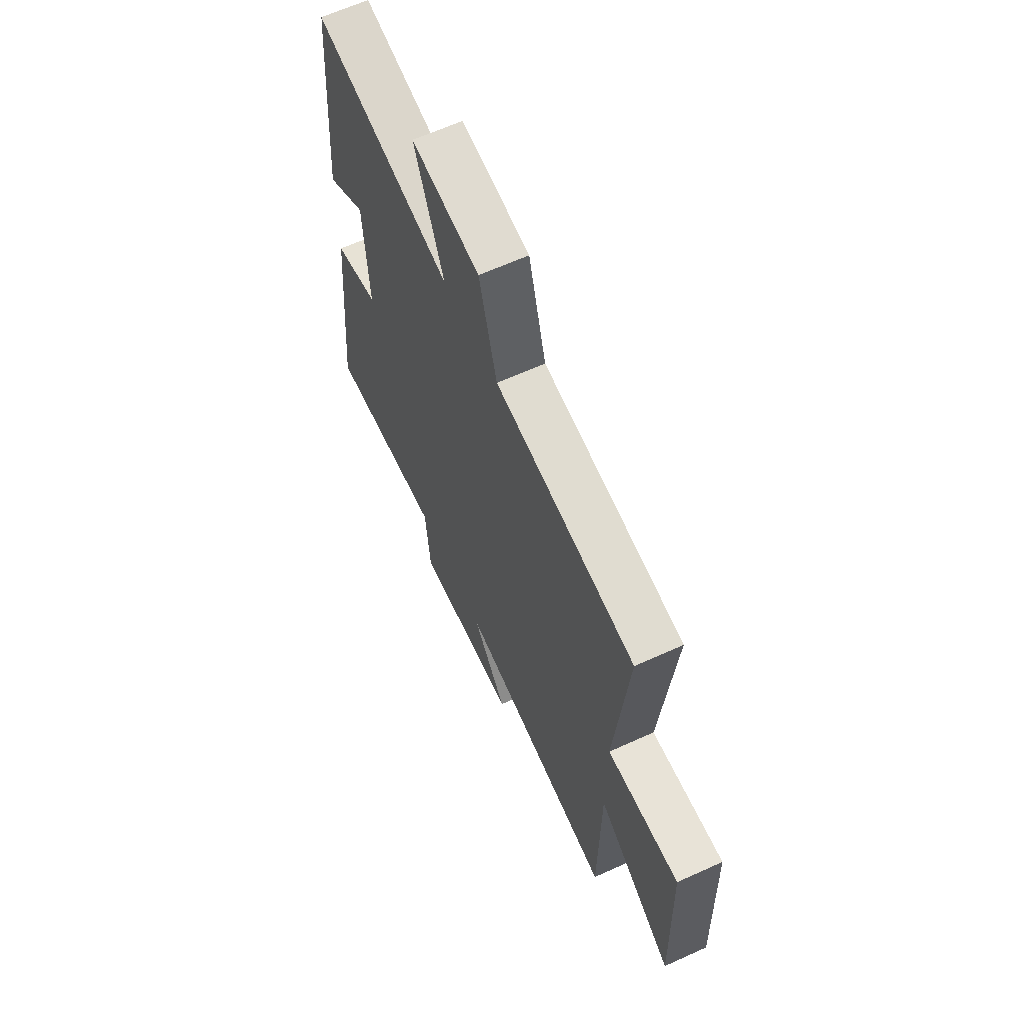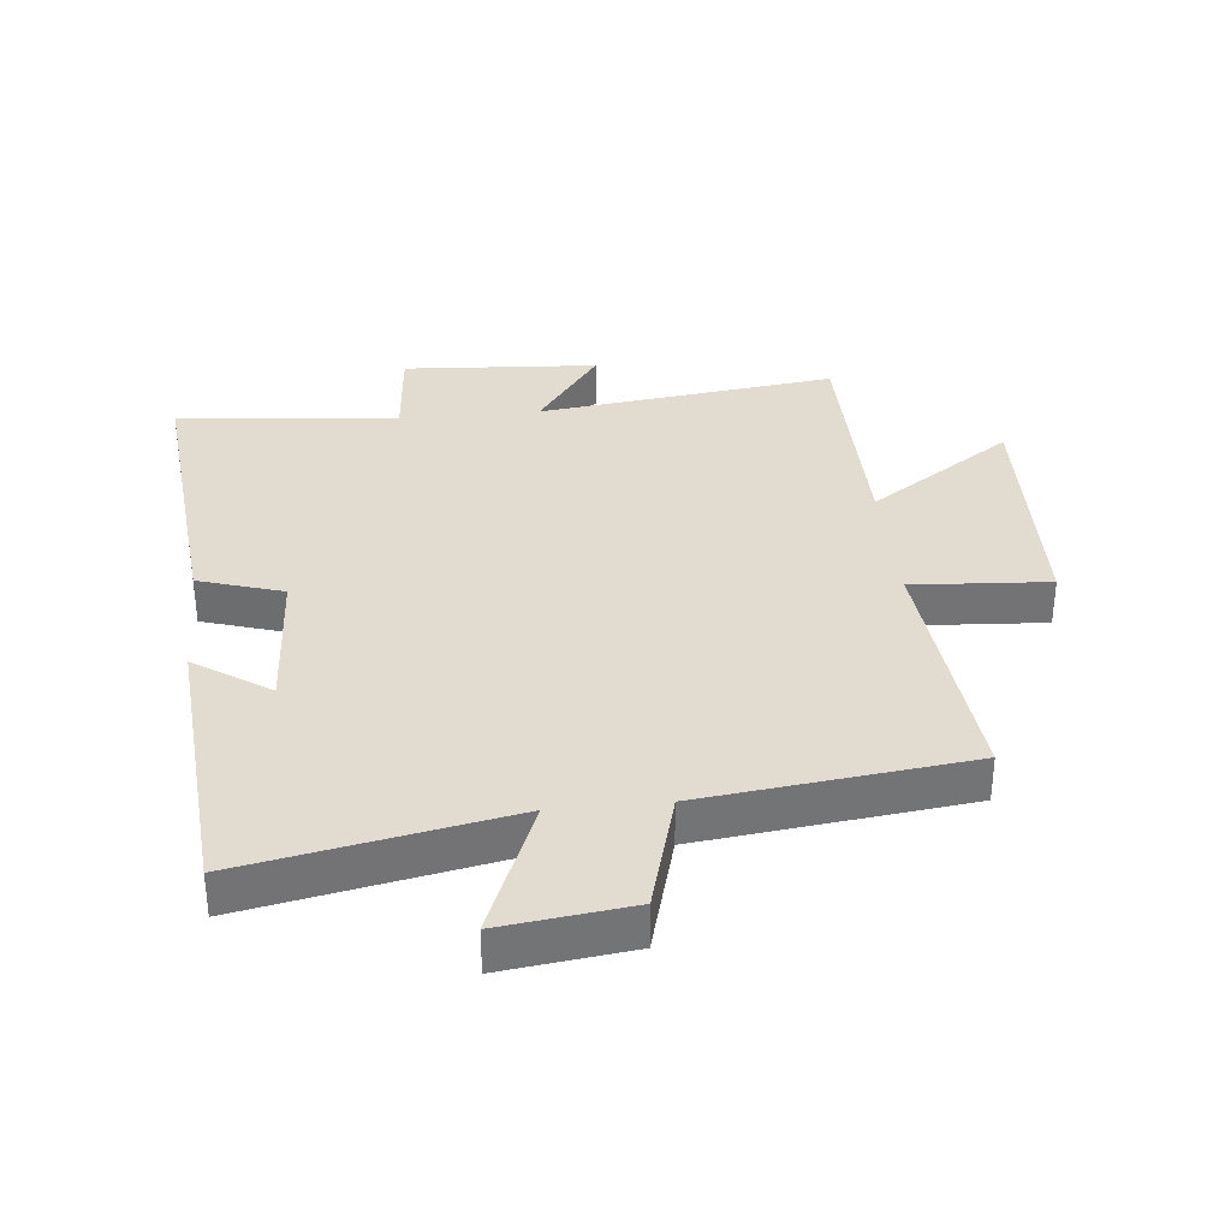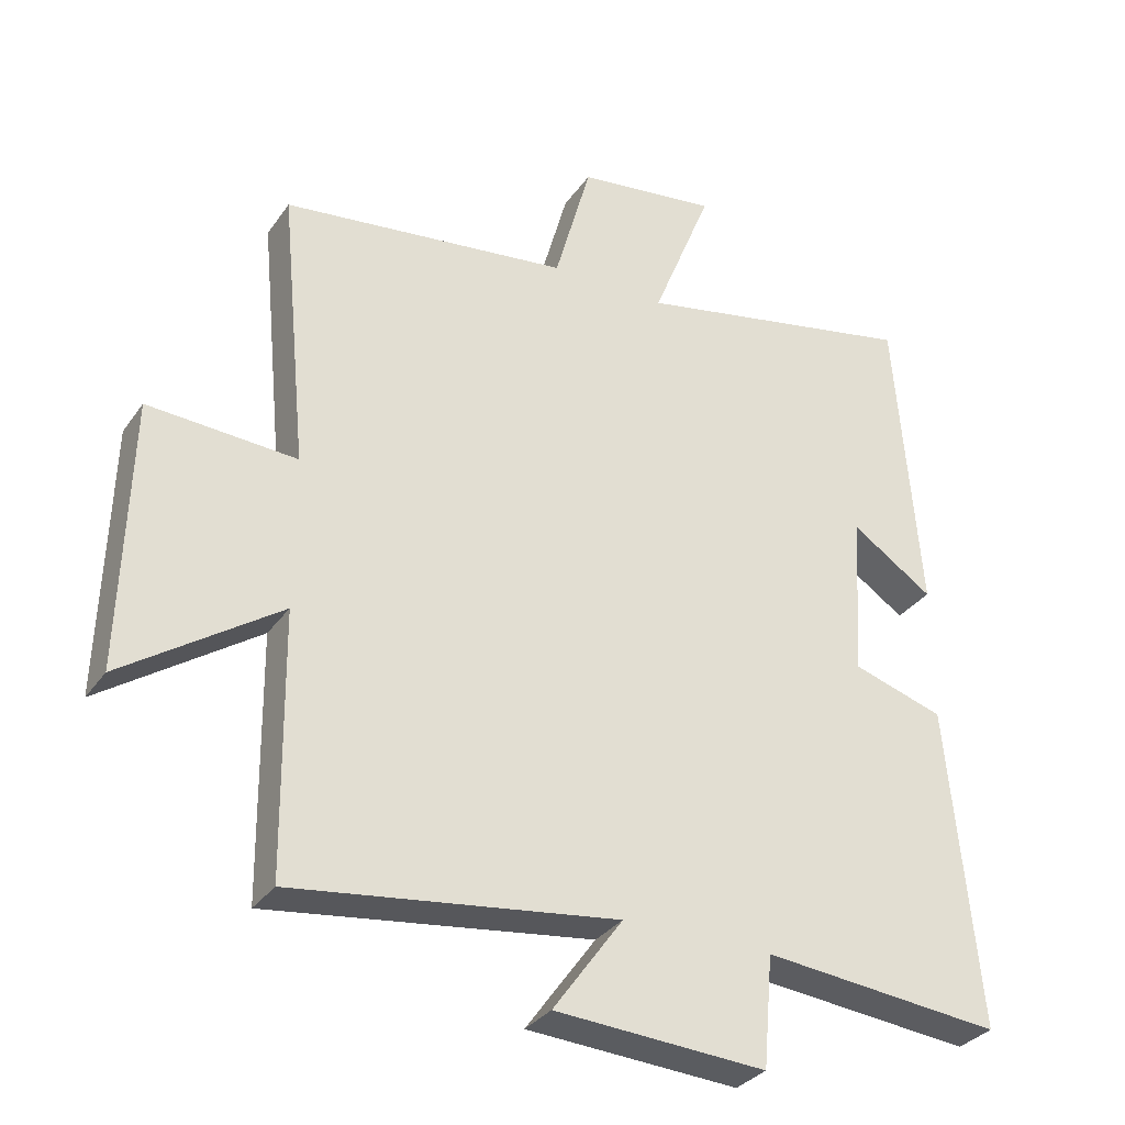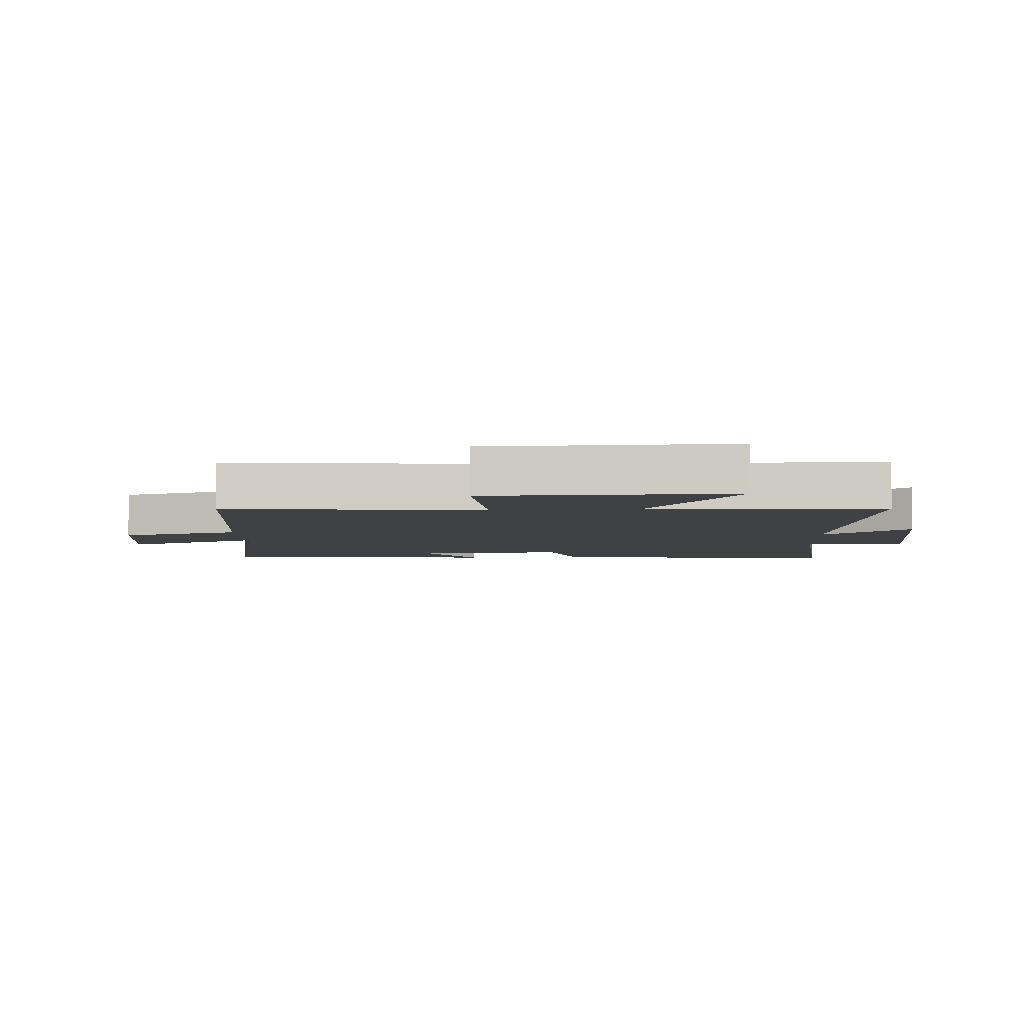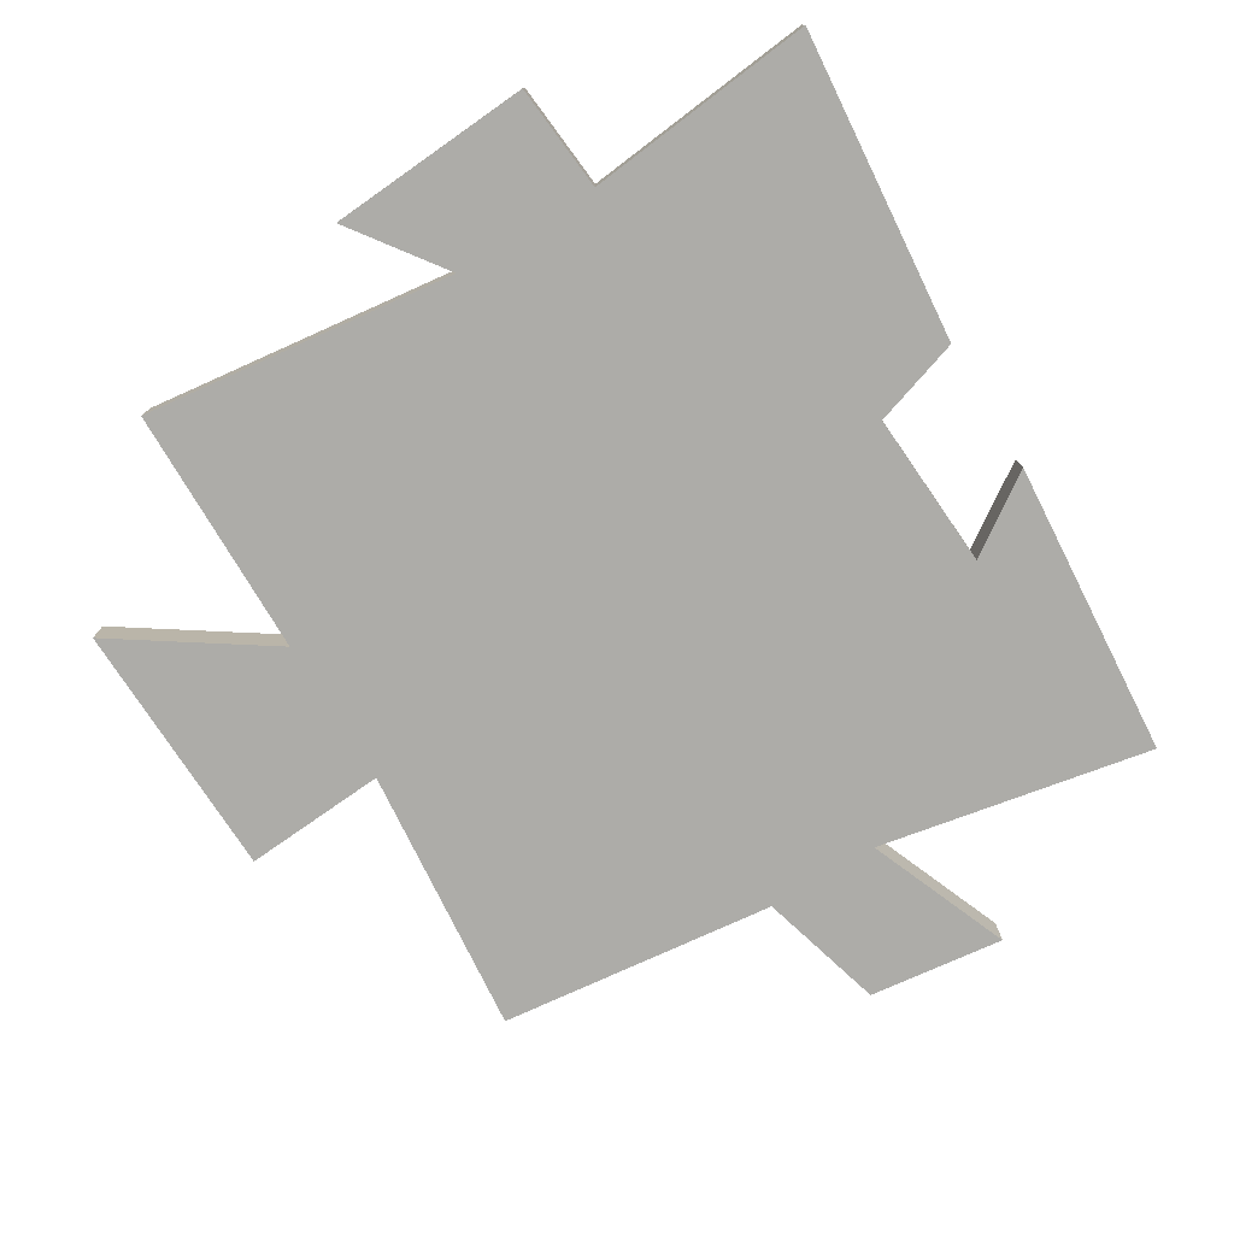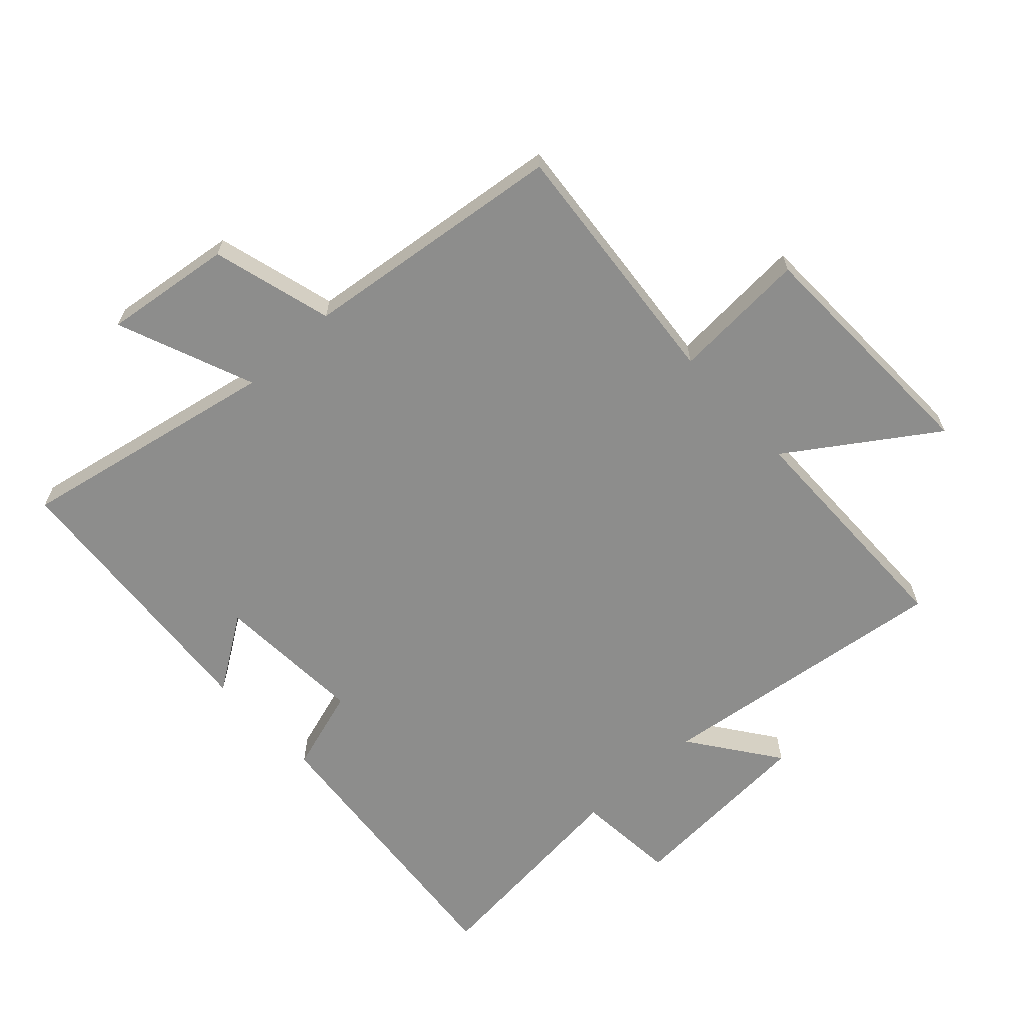
<metadata>
{"format":"obj","ext":"obj","renderer":"f3d","projection":"perspective","resolution":1024,"background":"white","views":[{"elev":64.1,"azim":65.4,"up":"+Z"},{"elev":34.2,"azim":-5.7,"up":"+Y"},{"elev":-31.8,"azim":151.0,"up":"+Z"},{"elev":-5.3,"azim":92.8,"up":"+Y"},{"elev":-76.7,"azim":-148.6,"up":"+Y"},{"elev":-64.4,"azim":42.7,"up":"+Y"}]}
</metadata>
<code>
v -0.545 0.07 -0.536
v -0.5 0.07 -0.068
v -0.367 0.07 -0.026
v -0.381 0.07 0.212
v -0.5 0.07 0.132
v -0.464 0.07 0.581
v -0.05 0.07 0.5
v -0.137 0.07 0.717
v 0.067 0.07 0.691
v 0.12 0.07 0.5
v 0.539 0.07 0.45
v 0.5 0.07 0.043
v 0.716 0.07 0.057
v 0.728 0.07 -0.335
v 0.5 0.07 -0.181
v 0.496 0.07 -0.56
v 0.024 0.07 -0.5
v 0.126 0.07 -0.641
v -0.182 0.07 -0.661
v -0.196 0.07 -0.5
v -0.545 0 -0.536
v -0.5 0 -0.068
v -0.367 0 -0.026
v -0.381 0 0.212
v -0.5 0 0.132
v -0.464 0 0.581
v -0.05 0 0.5
v -0.137 0 0.717
v 0.067 0 0.691
v 0.12 0 0.5
v 0.539 0 0.45
v 0.5 0 0.043
v 0.716 0 0.057
v 0.728 0 -0.335
v 0.5 0 -0.181
v 0.496 0 -0.56
v 0.024 0 -0.5
v 0.126 0 -0.641
v -0.182 0 -0.661
v -0.196 0 -0.5
f 17 18 19 20
f 15 16 17
f 15 17 20
f 12 13 14 15
f 12 15 20 1
f 10 11 12 1
f 7 8 9 10
f 4 5 6 7
f 3 4 7 10
f 1 2 3
f 1 3 10
f 40 39 38 37
f 37 36 35
f 40 37 35
f 35 34 33 32
f 21 40 35 32
f 21 32 31 30
f 30 29 28 27
f 27 26 25 24
f 30 27 24 23
f 23 22 21
f 30 23 21
f 1 21 22 2
f 2 22 23 3
f 3 23 24 4
f 4 24 25 5
f 5 25 26 6
f 6 26 27 7
f 7 27 28 8
f 8 28 29 9
f 9 29 30 10
f 10 30 31 11
f 11 31 32 12
f 12 32 33 13
f 13 33 34 14
f 14 34 35 15
f 15 35 36 16
f 16 36 37 17
f 17 37 38 18
f 18 38 39 19
f 19 39 40 20
f 20 40 21 1

</code>
